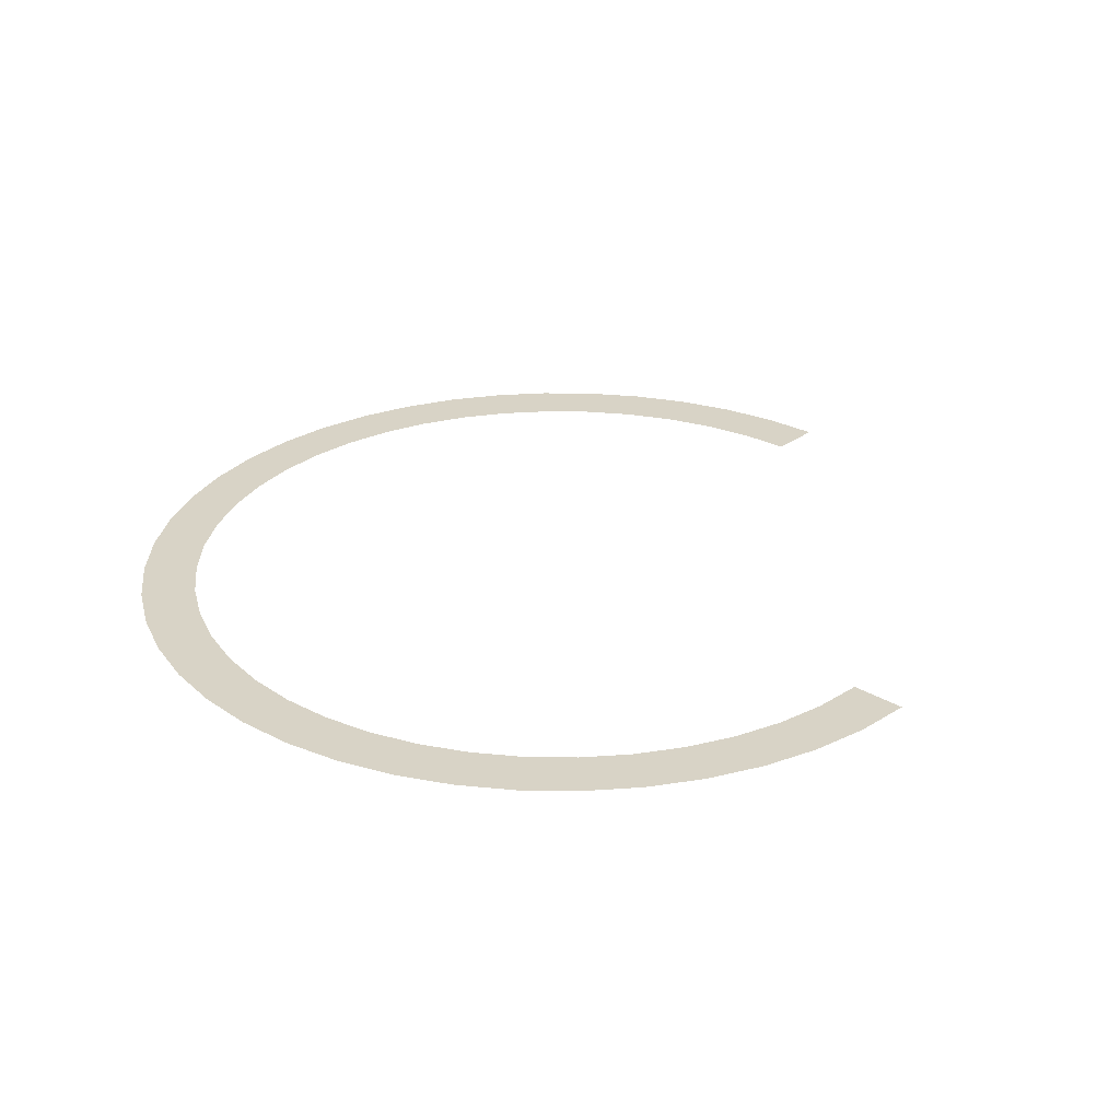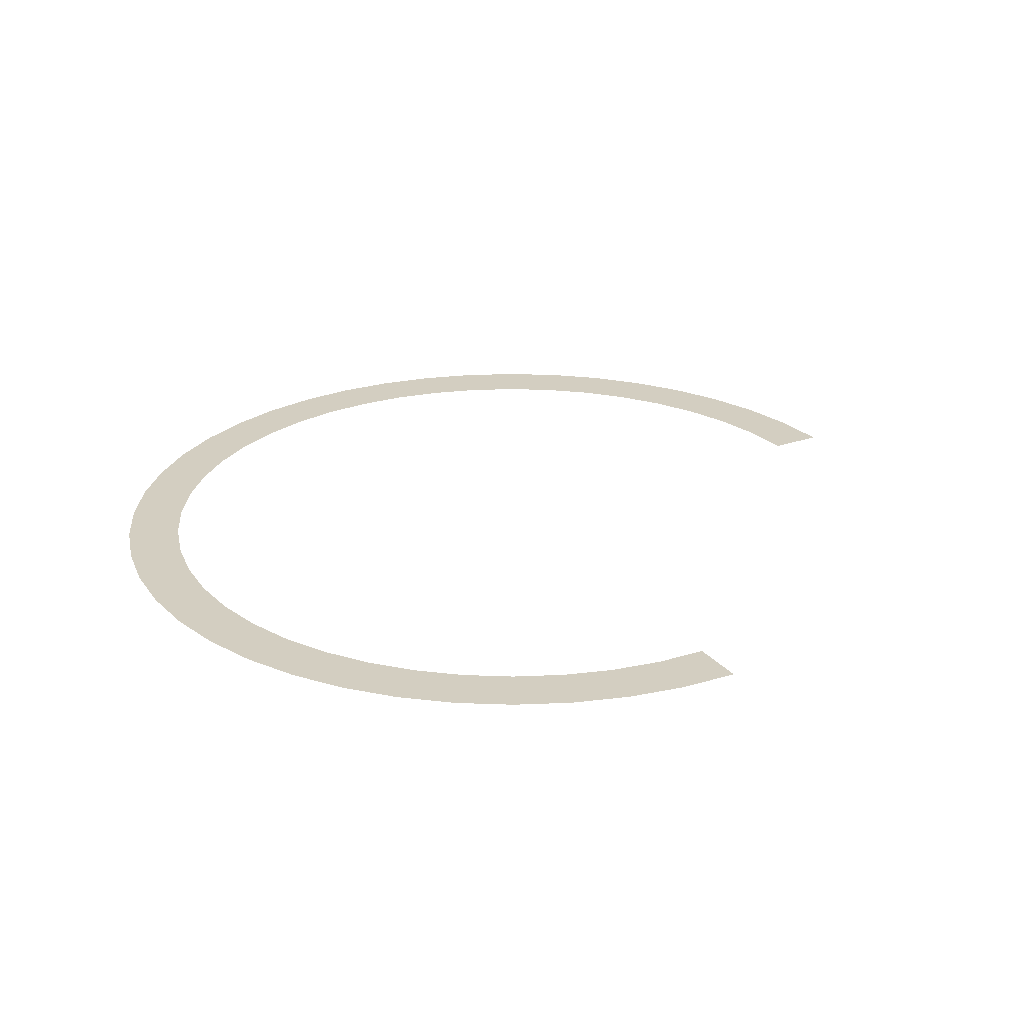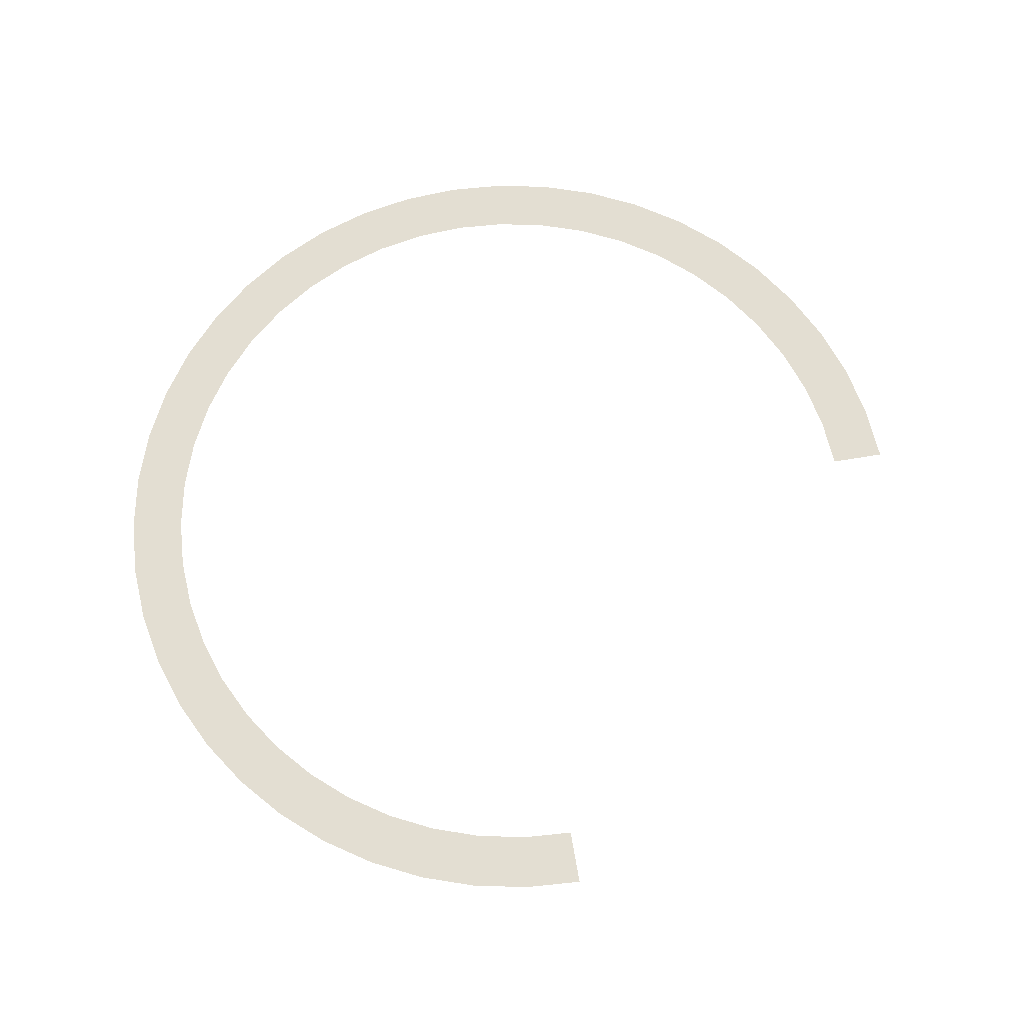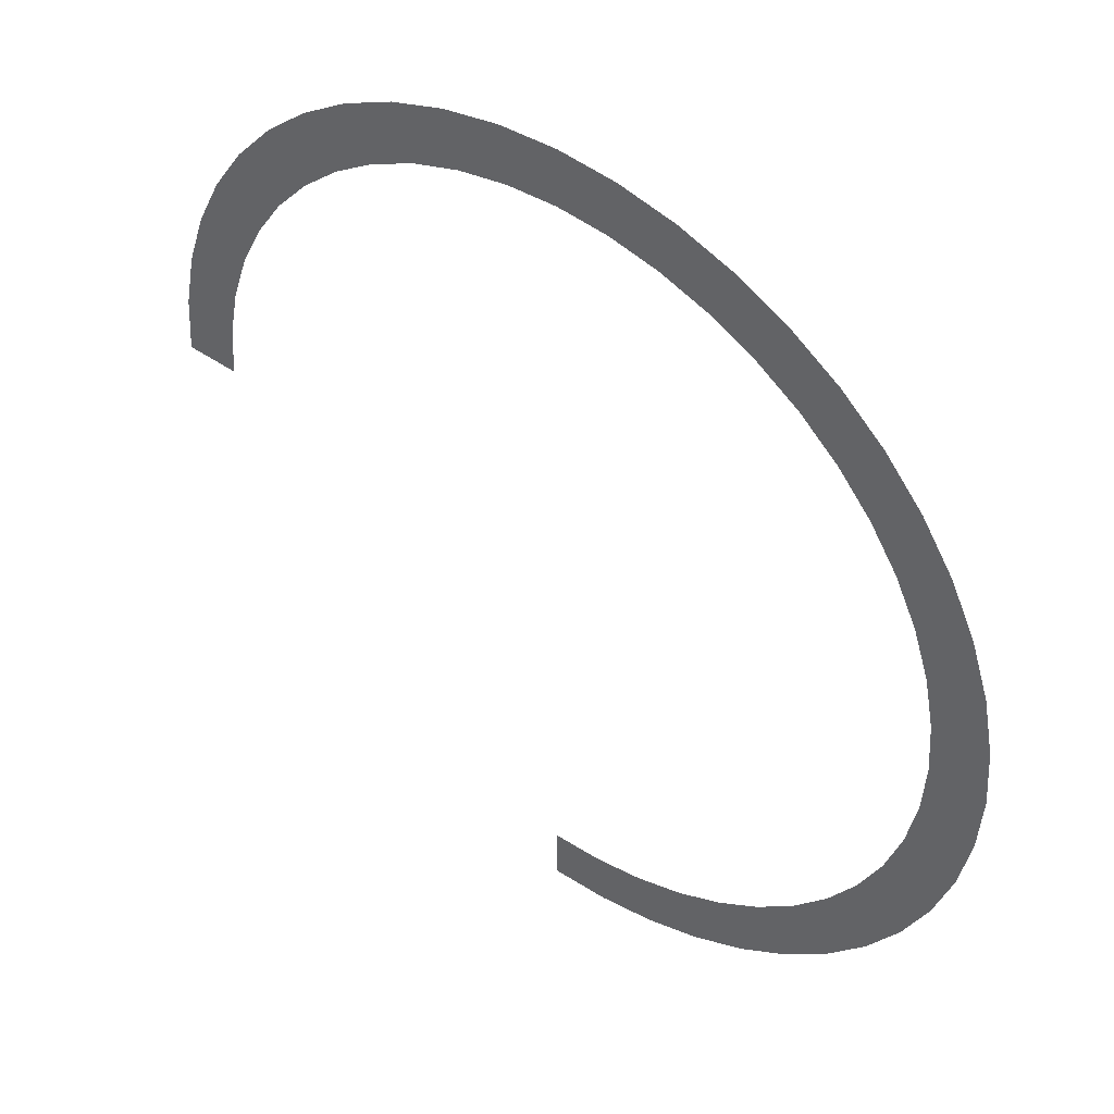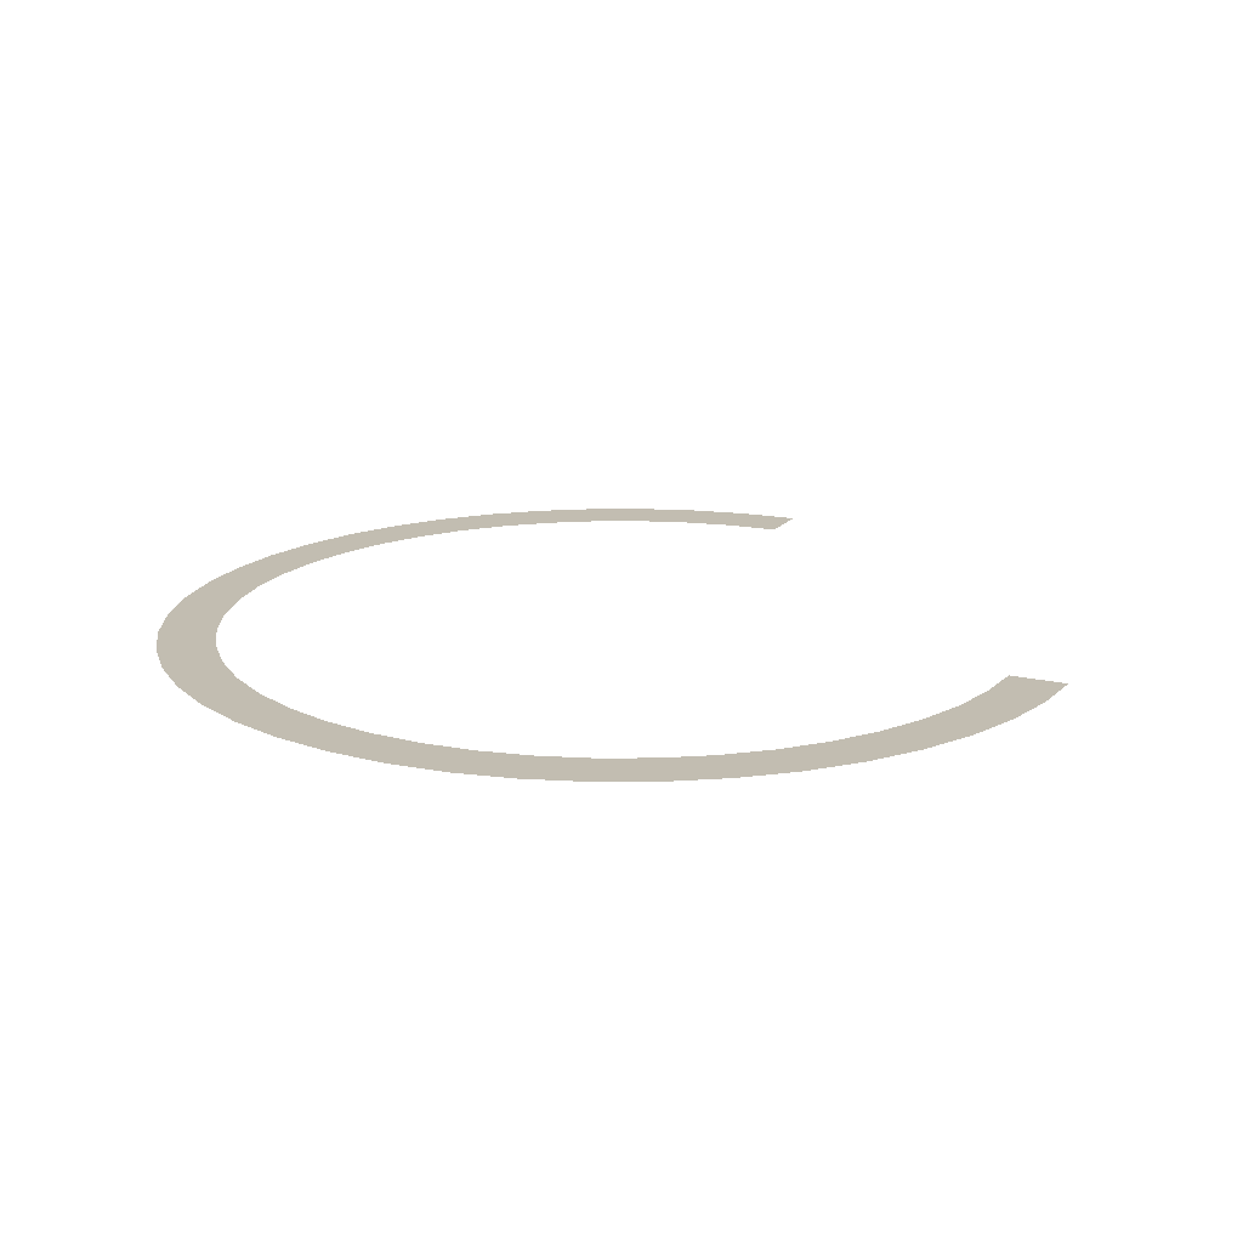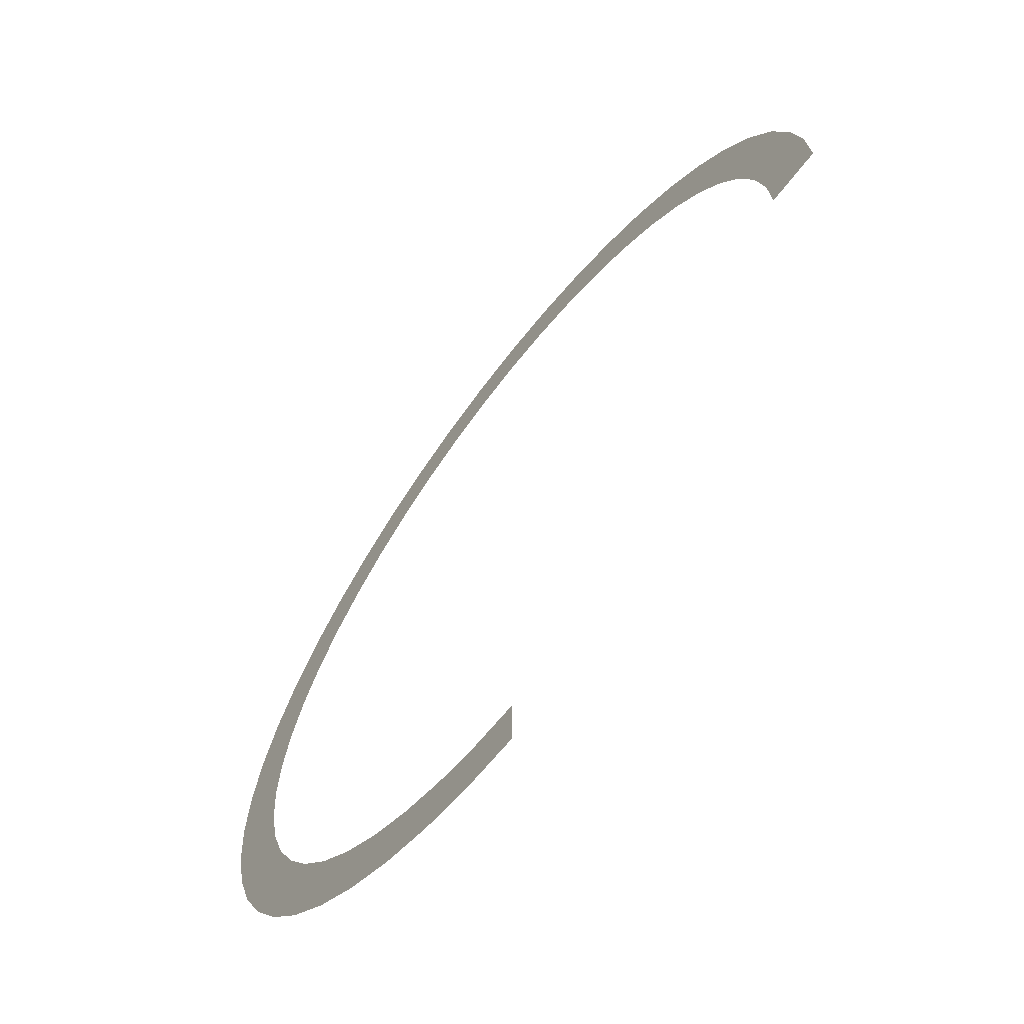
<metadata>
{"format":"obj","ext":"obj","renderer":"f3d","projection":"perspective","resolution":1024,"background":"white","views":[{"elev":28.0,"azim":42.5,"up":"+Y"},{"elev":25.2,"azim":59.8,"up":"+Y"},{"elev":67.6,"azim":80.4,"up":"+Y"},{"elev":45.6,"azim":-141.2,"up":"+Z"},{"elev":16.8,"azim":25.7,"up":"+Y"},{"elev":-66.1,"azim":52.5,"up":"+Z"}]}
</metadata>
<code>
v 0.4 0 0
v 0.3966 0 0.0522
v 0.347 0 0.04568
v 0.35 0 0
v 0.3966 0 0.0522
v 0.3864 0 0.1035
v 0.3381 0 0.09058
v 0.347 0 0.04568
v 0.3864 0 0.1035
v 0.3696 0 0.1531
v 0.3234 0 0.1339
v 0.3381 0 0.09058
v 0.3696 0 0.1531
v 0.3464 0 0.2
v 0.3031 0 0.175
v 0.3234 0 0.1339
v 0.3464 0 0.2
v 0.3174 0 0.2435
v 0.2777 0 0.2131
v 0.3031 0 0.175
v 0.3174 0 0.2435
v 0.2828 0 0.2828
v 0.2475 0 0.2475
v 0.2777 0 0.2131
v 0.2828 0 0.2828
v 0.2435 0 0.3174
v 0.2131 0 0.2777
v 0.2475 0 0.2475
v 0.2435 0 0.3174
v 0.2 0 0.3464
v 0.175 0 0.3031
v 0.2131 0 0.2777
v 0.2 0 0.3464
v 0.1531 0 0.3696
v 0.1339 0 0.3234
v 0.175 0 0.3031
v 0.1531 0 0.3696
v 0.1035 0 0.3864
v 0.09058 0 0.3381
v 0.1339 0 0.3234
v 0.1035 0 0.3864
v 0.0522 0 0.3966
v 0.04568 0 0.347
v 0.09058 0 0.3381
v 0.0522 0 0.3966
v 0 0 0.4
v 0 0 0.35
v 0.04568 0 0.347
v 0 0 0.4
v -0.0522 0 0.3966
v -0.04568 0 0.347
v 0 0 0.35
v -0.0522 0 0.3966
v -0.1035 0 0.3864
v -0.09058 0 0.3381
v -0.04568 0 0.347
v -0.1035 0 0.3864
v -0.1531 0 0.3696
v -0.1339 0 0.3234
v -0.09058 0 0.3381
v -0.1531 0 0.3696
v -0.2 0 0.3464
v -0.175 0 0.3031
v -0.1339 0 0.3234
v -0.2 0 0.3464
v -0.2435 0 0.3174
v -0.2131 0 0.2777
v -0.175 0 0.3031
v -0.2435 0 0.3174
v -0.2828 0 0.2828
v -0.2475 0 0.2475
v -0.2131 0 0.2777
v -0.2828 0 0.2828
v -0.3174 0 0.2435
v -0.2777 0 0.2131
v -0.2475 0 0.2475
v -0.3174 0 0.2435
v -0.3464 0 0.2
v -0.3031 0 0.175
v -0.2777 0 0.2131
v -0.3464 0 0.2
v -0.3696 0 0.1531
v -0.3234 0 0.1339
v -0.3031 0 0.175
v -0.3696 0 0.1531
v -0.3864 0 0.1035
v -0.3381 0 0.09058
v -0.3234 0 0.1339
v -0.3864 0 0.1035
v -0.3966 0 0.0522
v -0.347 0 0.04568
v -0.3381 0 0.09058
v -0.3966 0 0.0522
v -0.4 0 0
v -0.35 0 0
v -0.347 0 0.04568
v -0.4 0 0
v -0.3966 0 -0.0522
v -0.347 0 -0.04568
v -0.35 0 0
v -0.3966 0 -0.0522
v -0.3864 0 -0.1035
v -0.3381 0 -0.09058
v -0.347 0 -0.04568
v -0.3864 0 -0.1035
v -0.3696 0 -0.1531
v -0.3234 0 -0.1339
v -0.3381 0 -0.09058
v -0.3696 0 -0.1531
v -0.3464 0 -0.2
v -0.3031 0 -0.175
v -0.3234 0 -0.1339
v -0.3464 0 -0.2
v -0.3174 0 -0.2435
v -0.2777 0 -0.2131
v -0.3031 0 -0.175
v -0.3174 0 -0.2435
v -0.2828 0 -0.2828
v -0.2475 0 -0.2475
v -0.2777 0 -0.2131
v -0.2828 0 -0.2828
v -0.2435 0 -0.3174
v -0.2131 0 -0.2777
v -0.2475 0 -0.2475
v -0.2435 0 -0.3174
v -0.2 0 -0.3464
v -0.175 0 -0.3031
v -0.2131 0 -0.2777
v -0.2 0 -0.3464
v -0.1531 0 -0.3696
v -0.1339 0 -0.3234
v -0.175 0 -0.3031
v -0.1531 0 -0.3696
v -0.1035 0 -0.3864
v -0.09058 0 -0.3381
v -0.1339 0 -0.3234
v -0.1035 0 -0.3864
v -0.0522 0 -0.3966
v -0.04568 0 -0.347
v -0.09058 0 -0.3381
v -0.0522 0 -0.3966
v 0 0 -0.4
v 0 0 -0.35
v -0.04568 0 -0.347
g mesh2718
f 1 2 3
f 3 4 1
f 5 6 7
f 7 8 5
f 9 10 11
f 11 12 9
f 13 14 15
f 15 16 13
f 17 18 19
f 19 20 17
f 21 22 23
f 23 24 21
f 25 26 27
f 27 28 25
f 29 30 31
f 31 32 29
f 33 34 35
f 35 36 33
f 37 38 39
f 39 40 37
f 41 42 43
f 43 44 41
f 45 46 47
f 47 48 45
f 49 50 51
f 51 52 49
f 53 54 55
f 55 56 53
f 57 58 59
f 59 60 57
f 61 62 63
f 63 64 61
f 65 66 67
f 67 68 65
f 69 70 71
f 71 72 69
f 73 74 75
f 75 76 73
f 77 78 79
f 79 80 77
f 81 82 83
f 83 84 81
f 85 86 87
f 87 88 85
f 89 90 91
f 91 92 89
f 93 94 95
f 95 96 93
f 97 98 99
f 99 100 97
f 101 102 103
f 103 104 101
f 105 106 107
f 107 108 105
f 109 110 111
f 111 112 109
f 113 114 115
f 115 116 113
f 117 118 119
f 119 120 117
f 121 122 123
f 123 124 121
f 125 126 127
f 127 128 125
f 129 130 131
f 131 132 129
f 133 134 135
f 135 136 133
f 137 138 139
f 139 140 137
f 141 142 143
f 143 144 141

</code>
